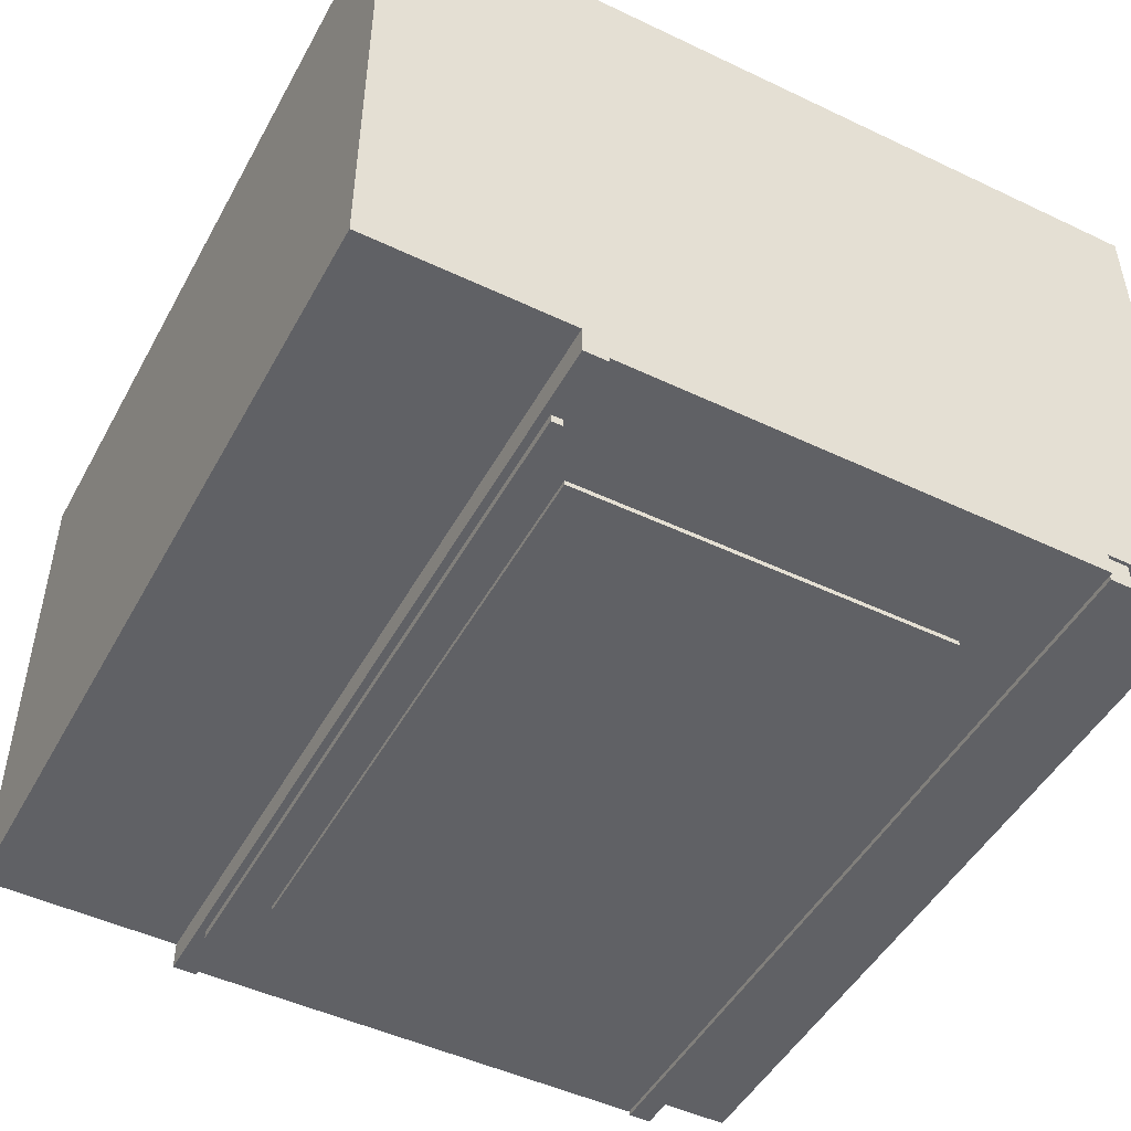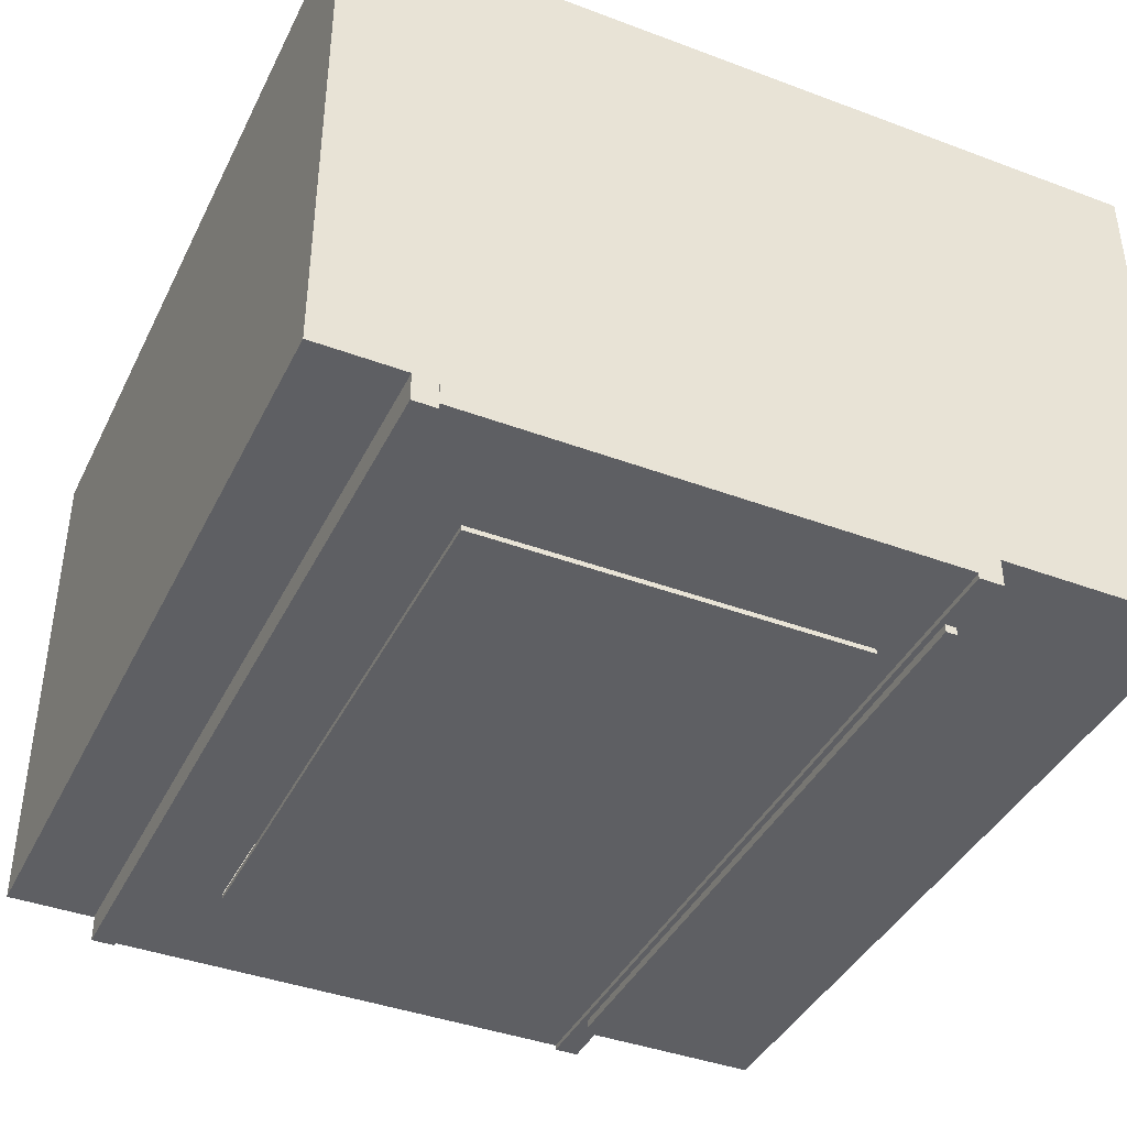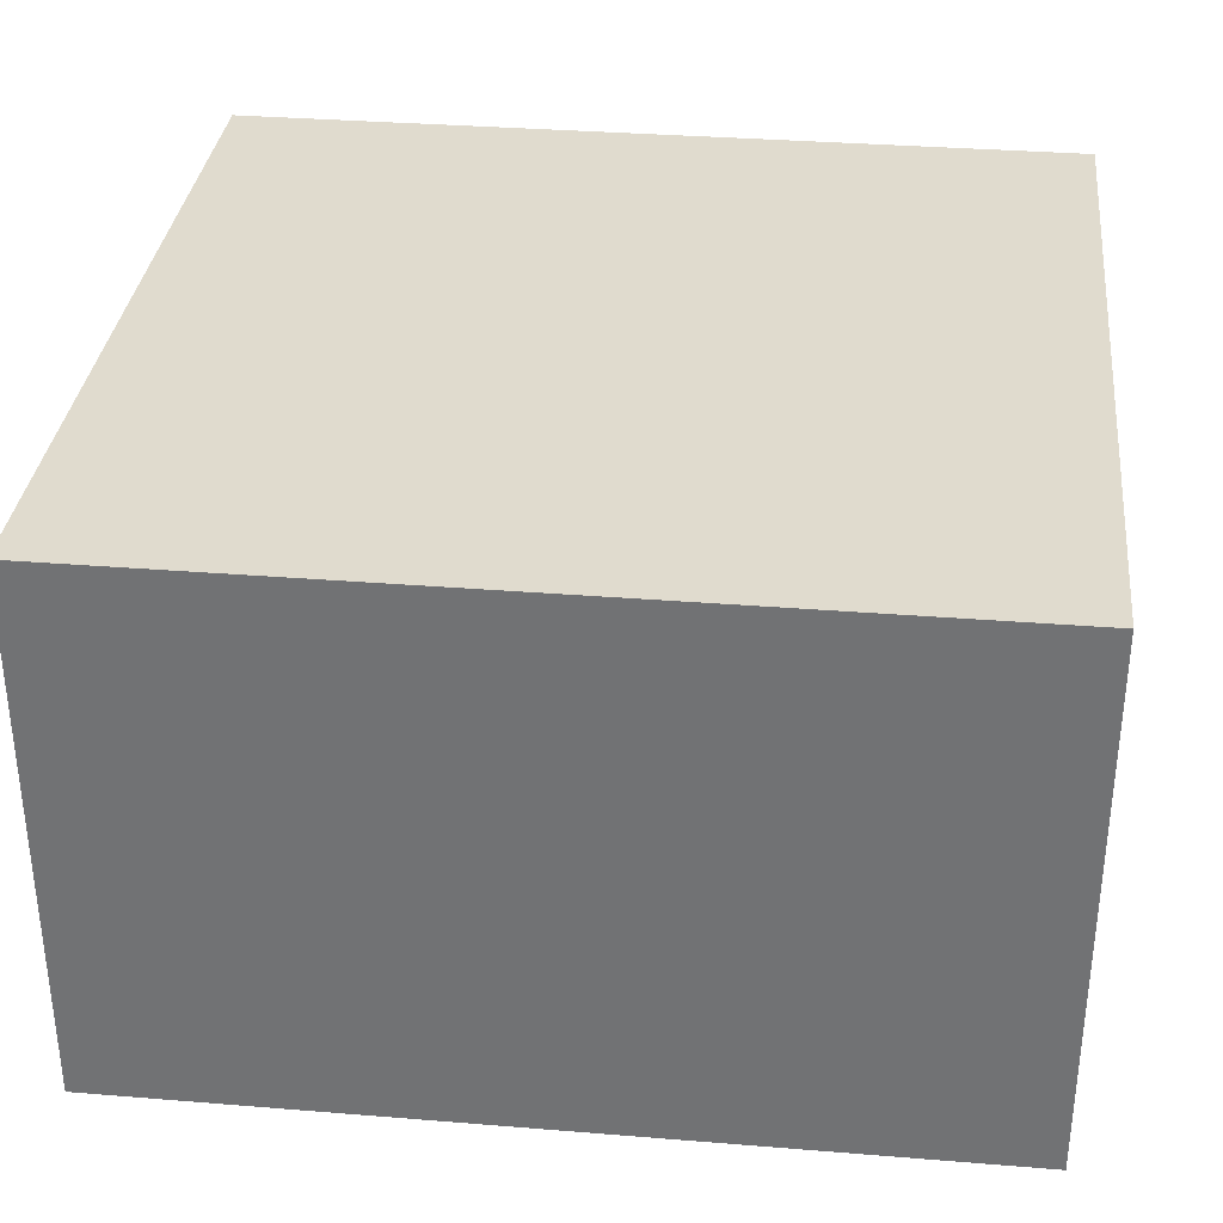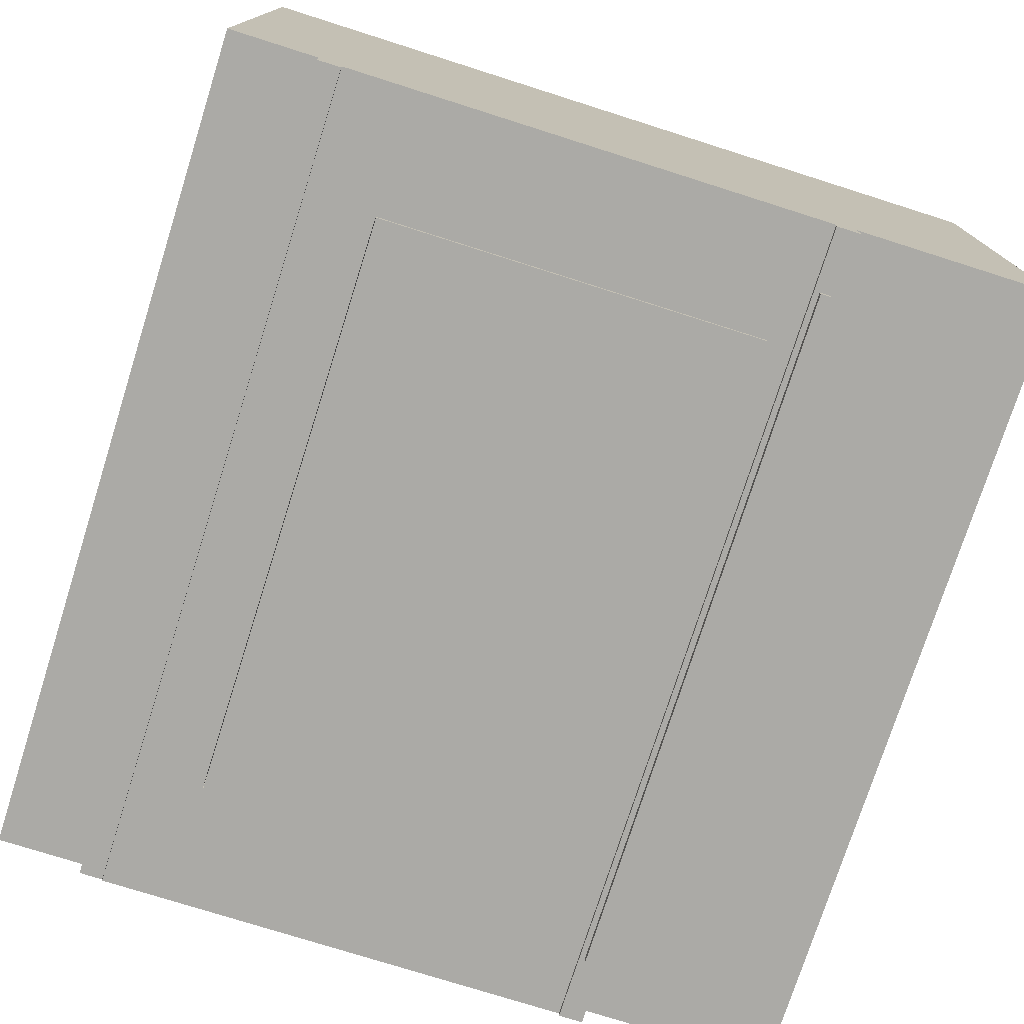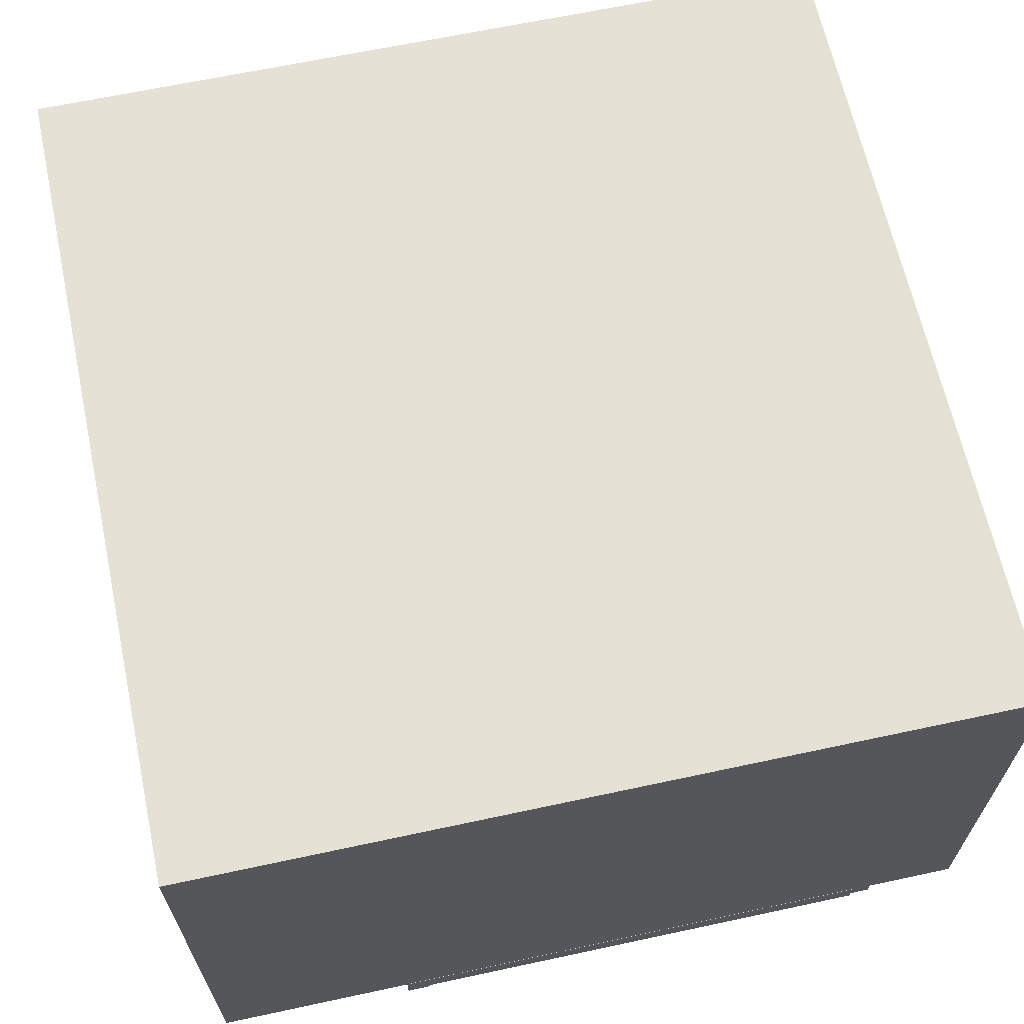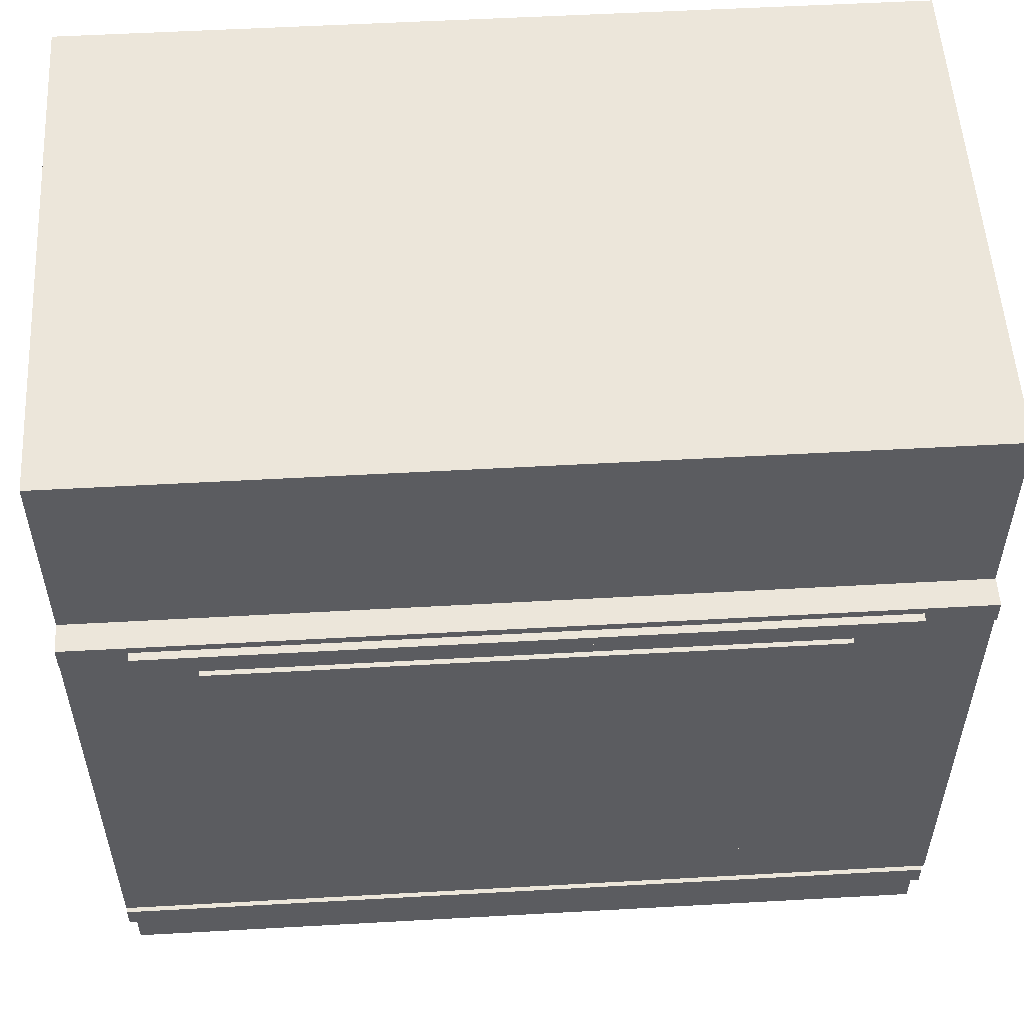
<metadata>
{"format":"obj","ext":"obj","renderer":"f3d","projection":"perspective","resolution":1024,"background":"white","views":[{"elev":-48.5,"azim":62.1,"up":"+Y"},{"elev":-40.6,"azim":-114.6,"up":"+Y"},{"elev":33.6,"azim":-173.7,"up":"+Y"},{"elev":-75.7,"azim":-107.6,"up":"+Y"},{"elev":65.0,"azim":77.8,"up":"+Y"},{"elev":54.2,"azim":-3.4,"up":"+Z"}]}
</metadata>
<code>
g Part 2
v 0.03392 -0.06449 -0.01125
v 0.03392 -0.06391 -0.01125
v -0.03393 -0.06391 -0.01125
v -0.03393 -0.06449 -0.01125
v -0.03393 -0.06391 -0.05518
v -0.03393 -0.06449 -0.05518
v 0.03392 -0.06391 -0.05518
v 0.03392 -0.06449 -0.05518
o mesh0
f 1 2 3
f 3 4 1
o mesh1
f 4 3 5
f 5 6 4
o mesh2
f 6 5 7
f 7 8 6
o mesh3
f 8 7 2
f 2 1 8
o mesh4
f 8 1 4
f 4 6 8
o mesh5
f 5 3 2
f 2 7 5
g Part 1
v -0.04794 -0.06111 -0.06319
v -0.04784 -0.06111 -0.06319
v -0.04784 -0.06391 -0.06319
v -0.04794 -0.06391 -0.06319
v -0.04794 -0.06111 -0.008201
v -0.04784 -0.06111 -0.008201
v -0.04794 -0.06391 -0.008201
v -0.04784 -0.06391 -0.008201
v -0.03381 -0.06391 -0.05526
v -0.03381 -0.06391 -0.01125
v 0.03397 -0.06391 -0.01125
v 0.04835 -0.06391 -0.008201
v 0.03397 -0.06391 -0.05526
v 0.04796 -0.06391 -0.06319
v 0.04835 -0.06391 -0.06319
v 0.04835 -0.06447 -0.008201
v -0.04784 -0.06447 -0.008201
v 0.03397 -0.05603 -0.01125
v -0.03381 -0.05603 -0.01125
v -0.03381 -0.05603 -0.05526
v 0.03397 -0.05603 -0.05526
v 0.04835 -0.06111 -0.06319
v 0.04835 -0.06111 -0.005404
v 0.04835 -0.06447 -0.005404
v 0.04833 -0.06111 -0.06319
v 0.04833 -0.06111 -0.005404
v -0.04784 -0.06447 -0.005404
v 0.04833 -0.06121 -0.005404
v -0.04784 -0.06121 -0.005404
v -0.04784 -0.06121 0.01758
v 0.04833 -0.06121 0.01758
v 0.04833 0 0.01758
v -0.04784 0 0.01758
v -0.04784 0 -0.07598
v 0.04833 0 -0.07598
v 0.04833 -0.06121 -0.07598
v 0.04833 -0.06121 -0.06319
v -0.04784 -0.06121 -0.07598
v 0.04796 -0.06121 -0.06319
v 0.04796 -0.06121 -0.06587
v -0.04784 -0.06121 -0.06587
v -0.04784 -0.06447 -0.06587
v -0.04784 -0.06447 -0.06319
v 0.04796 -0.06447 -0.06587
v 0.04796 -0.06447 -0.06319
v 0.0406 -0.06447 -0.007564
v 0.0406 -0.06447 -0.006287
v -0.0406 -0.06447 -0.006287
v -0.0406 -0.06447 -0.007564
v 0.0406 -0.06541 -0.007564
v -0.0406 -0.06541 -0.007564
v 0.0406 -0.06541 -0.006287
v -0.0406 -0.06541 -0.006287
o mesh6
f 9 10 11
f 11 12 9
o mesh7
f 9 13 14
f 14 10 9
o mesh8
f 13 15 16
f 16 14 13
o mesh9
f 15 13 9
f 9 12 15
o mesh10
f 16 11 17
f 16 12 11
f 16 18 19
f 17 18 16
f 20 19 21
f 16 15 12
f 22 21 17
f 21 22 20
f 17 11 22
f 19 20 16
f 22 23 20
o mesh11
f 24 25 16
f 16 20 24
o mesh12
f 26 19 18
f 18 27 26
o mesh13
f 18 17 28
f 28 27 18
o mesh14
f 17 21 29
f 29 28 17
o mesh15
f 29 21 19
f 19 26 29
o mesh16
f 29 26 27
f 27 28 29
o mesh17
f 30 31 20
f 32 24 20
f 20 31 32
f 20 23 30
o mesh18
f 30 33 34
f 34 31 30
o mesh19
f 35 32 36
f 31 34 36
f 36 32 31
f 36 37 35
o mesh20
f 38 37 36
f 36 39 38
o mesh21
f 39 40 41
f 41 38 39
o mesh22
f 42 41 40
f 40 43 42
o mesh23
f 44 43 33
f 43 40 34
f 34 33 43
f 39 36 34
f 34 40 39
f 33 45 44
o mesh24
f 46 42 43
f 43 44 46
o mesh25
f 30 23 45
f 22 47 45
f 45 23 22
f 45 33 30
o mesh26
f 46 44 48
f 45 47 48
f 48 44 45
f 48 49 46
o mesh27
f 37 14 16
f 41 14 37
f 16 35 37
f 49 50 11
f 16 25 35
f 42 10 14
f 50 51 11
f 42 46 49
f 14 41 42
f 49 10 42
f 11 10 49
f 37 38 41
o mesh28
f 48 47 22
f 22 52 48
f 22 53 52
o mesh29
f 53 22 11
f 11 51 53
o mesh30
f 50 49 48
f 48 52 50
o mesh31
f 52 53 51
f 51 50 52
o mesh32
f 25 24 54
f 24 32 55
f 55 54 24
f 35 56 55
f 55 32 35
f 25 57 56
f 56 35 25
f 54 57 25
o mesh33
f 58 59 57
f 57 54 58
o mesh34
f 58 54 55
f 55 60 58
o mesh35
f 60 55 56
f 56 61 60
o mesh36
f 59 61 56
f 56 57 59
o mesh37
f 61 59 58
f 58 60 61

</code>
